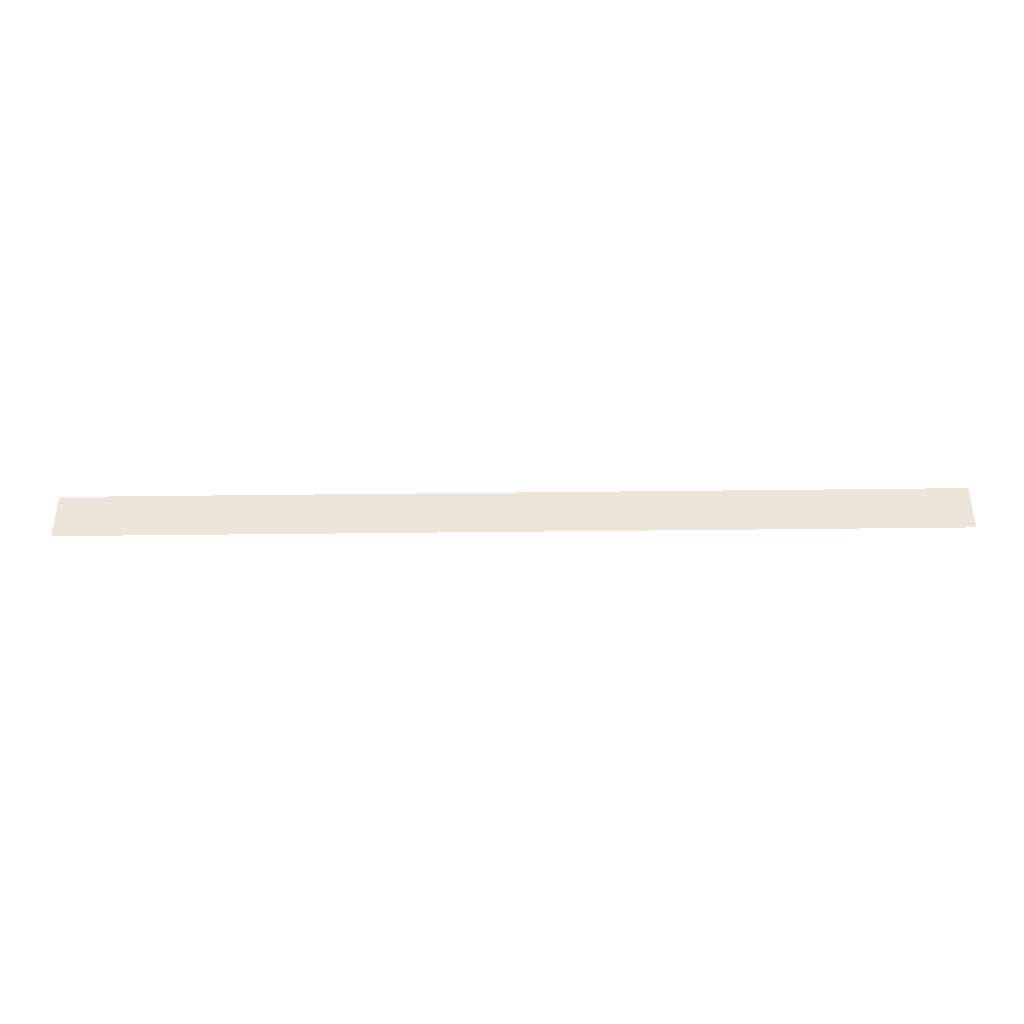
<metadata>
{"format":"obj","ext":"obj","renderer":"f3d","projection":"perspective","resolution":1024,"background":"white","views":[{"elev":-33.5,"azim":-179.0,"up":"+Z"}]}
</metadata>
<code>
o #ID2971
v -0.9144 0.02302 -0.1464
v -0.8728 0.02326 -0.1487
v -0.8728 0.02302 -0.1464
v -0.9144 0.02326 -0.1487
v -0.9144 0.02326 -0.1487
v -0.9144 0.02302 -0.1464
v -0.8728 0.02326 -0.1487
v -0.8728 0.02302 -0.1464
f 1 2 3
f 2 1 4
f 5 6 7
f 8 7 6

</code>
